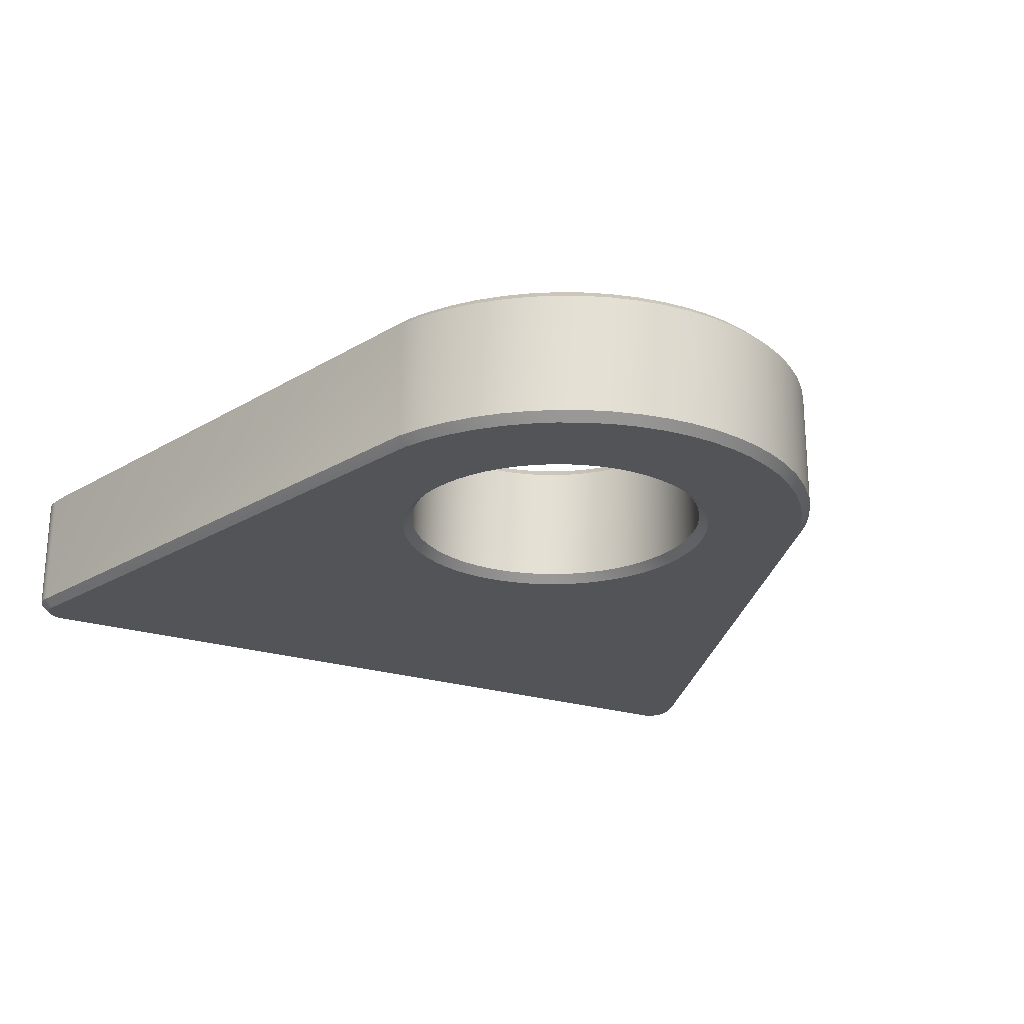
<metadata>
{"format":"obj","ext":"obj","renderer":"f3d","projection":"perspective","resolution":1024,"background":"white","views":[{"elev":-23.6,"azim":152.3,"up":"+Z"}]}
</metadata>
<code>
g Object__0
v 0.2878 0.2755 0.01026
v 0.1778 0.2178 0.01026
v 0.1845 0.2005 0.01026
v 0.1893 0.1826 0.01026
v 0.1921 0.1643 0.01026
v 0.1931 0.1459 0.01026
v 0.1921 0.1274 0.01026
v 0.1893 0.1091 0.01026
v 0.1845 0.09125 0.01026
v 0.1778 0.07398 0.01026
v 0.1694 0.0575 0.01026
v 0.1594 0.04198 0.01026
v 0.1477 0.0276 0.01026
v 0.1346 0.01452 0.01026
v 0.1203 0.002875 0.01026
v 0.1047 -0.007193 0.01026
v 0.08826 -0.0156 0.01026
v 0.07099 -0.02223 0.01026
v 0.05312 -0.02701 0.01026
v 0.03485 -0.02991 0.01026
v 0.01637 -0.03088 0.01028
v -0.002101 -0.02991 0.01026
v -0.02037 -0.02701 0.01026
v -0.03824 -0.02223 0.01026
v -0.05552 -0.0156 0.01026
v -0.072 -0.007193 0.01026
v -0.08751 0.002875 0.01026
v -0.1019 0.01452 0.01026
v -0.115 0.0276 0.01026
v -0.1266 0.04198 0.01026
v -0.1367 0.0575 0.01026
v -0.1451 0.07398 0.01026
v -0.1517 0.09125 0.01026
v -0.1565 0.1091 0.01026
v -0.1594 0.1274 0.01026
v -0.1604 0.1459 0.01026
v -0.1594 0.1643 0.01026
v -0.1565 0.1826 0.01026
v -0.1517 0.2005 0.01026
v -0.1451 0.2178 0.01026
v -0.1367 0.2342 0.01026
v -0.1266 0.2498 0.01026
v -0.115 0.2641 0.01026
v -0.1019 0.2772 0.01026
v -0.08751 0.2889 0.01026
v -0.072 0.2989 0.01026
v -0.05552 0.3073 0.01026
v -0.03824 0.314 0.01026
v -0.02037 0.3188 0.01026
v -0.002101 0.3216 0.01026
v 0.01637 0.3226 0.01026
v 0.03485 0.3216 0.01026
v 0.05312 0.3188 0.01026
v 0.07099 0.314 0.01026
v 0.08826 0.3073 0.01026
v 0.1047 0.2989 0.01026
v 0.1203 0.2889 0.01026
v 0.1346 0.2772 0.01026
v 0.1477 0.2641 0.01026
v 0.1594 0.2498 0.01026
v 0.1694 0.2342 0.01026
v 0.2738 0.3031 0.01026
v 0.2565 0.3297 0.01026
v 0.2365 0.3544 0.01026
v 0.214 0.3769 0.01026
v 0.1893 0.3969 0.01026
v 0.1627 0.4142 0.01026
v 0.1344 0.4286 0.01026
v 0.1047 0.44 0.01026
v 0.07402 0.4482 0.01026
v 0.04264 0.4532 0.01026
v 0.01092 0.4548 0.01026
v -0.02081 0.4532 0.01026
v -0.05219 0.4482 0.01026
v -0.08288 0.44 0.01026
v -0.1125 0.4286 0.01026
v -0.1408 0.4142 0.01026
v -0.1675 0.3969 0.01026
v -0.1922 0.3769 0.01026
v -0.2146 0.3544 0.01026
v -0.2346 0.3297 0.01026
v -0.2519 0.3031 0.01026
v -0.2662 0.2752 0.01026
v -0.4981 -0.4074 0.01026
v -0.4992 -0.4115 0.01026
v -0.4998 -0.4152 0.01026
v -0.5 -0.419 0.01026
v -0.4998 -0.4228 0.01026
v -0.4992 -0.4265 0.01026
v -0.4982 -0.4302 0.01026
v -0.4969 -0.4337 0.01026
v -0.4952 -0.4371 0.01026
v -0.4931 -0.4402 0.01026
v -0.4907 -0.4432 0.01026
v -0.4881 -0.4458 0.01026
v -0.4851 -0.4482 0.01026
v -0.482 -0.4503 0.01026
v -0.4786 -0.452 0.01026
v -0.4751 -0.4533 0.01026
v -0.4714 -0.4543 0.01026
v -0.468 -0.4548 0.01026
v 0.468 -0.4548 0.01026
v 0.4714 -0.4543 0.01026
v 0.4751 -0.4533 0.01026
v 0.4786 -0.452 0.01026
v 0.482 -0.4503 0.01026
v 0.4851 -0.4482 0.01026
v 0.4881 -0.4458 0.01026
v 0.4907 -0.4432 0.01026
v 0.4931 -0.4402 0.01026
v 0.4952 -0.4371 0.01026
v 0.4969 -0.4337 0.01026
v 0.4982 -0.4302 0.01026
v 0.4992 -0.4265 0.01026
v 0.4998 -0.4228 0.01026
v 0.5 -0.419 0.01026
v 0.4998 -0.4152 0.01026
v 0.4992 -0.4115 0.01026
v 0.498 -0.4071 0.01026
v 0.2878 0.2755 0.1532
v 0.498 -0.4071 0.1532
v 0.4992 -0.4115 0.1532
v 0.4998 -0.4152 0.1532
v 0.5 -0.419 0.1532
v 0.4998 -0.4228 0.1532
v 0.4992 -0.4265 0.1532
v 0.4982 -0.4302 0.1532
v 0.4969 -0.4337 0.1532
v 0.4952 -0.4371 0.1532
v 0.4931 -0.4402 0.1532
v 0.4907 -0.4432 0.1532
v 0.4881 -0.4458 0.1532
v 0.4851 -0.4482 0.1532
v 0.482 -0.4503 0.1532
v 0.4786 -0.452 0.1532
v 0.4751 -0.4533 0.1532
v 0.4714 -0.4543 0.1532
v 0.468 -0.4548 0.1532
v -0.468 -0.4548 0.1532
v -0.4714 -0.4543 0.1532
v -0.4751 -0.4533 0.1532
v -0.4786 -0.452 0.1532
v -0.482 -0.4503 0.1532
v -0.4851 -0.4482 0.1532
v -0.4881 -0.4458 0.1532
v -0.4907 -0.4432 0.1532
v -0.4931 -0.4402 0.1532
v -0.4952 -0.4371 0.1532
v -0.4969 -0.4337 0.1532
v -0.4982 -0.4302 0.1532
v -0.4992 -0.4265 0.1532
v -0.4998 -0.4228 0.1532
v -0.5 -0.419 0.1532
v -0.4998 -0.4152 0.1532
v -0.4992 -0.4115 0.1532
v -0.4981 -0.4074 0.1532
v -0.2662 0.2752 0.1532
v -0.2519 0.3031 0.1532
v -0.2346 0.3297 0.1532
v -0.2146 0.3544 0.1532
v -0.1922 0.3769 0.1532
v -0.1675 0.3969 0.1532
v -0.1408 0.4142 0.1532
v -0.1125 0.4286 0.1532
v -0.08288 0.44 0.1532
v -0.05219 0.4482 0.1532
v -0.02081 0.4532 0.1532
v 0.01092 0.4548 0.1532
v 0.04264 0.4532 0.1532
v 0.07402 0.4482 0.1532
v 0.1047 0.44 0.1532
v 0.1344 0.4286 0.1532
v 0.1627 0.4142 0.1532
v 0.1893 0.3969 0.1532
v 0.214 0.3769 0.1532
v 0.2365 0.3544 0.1532
v 0.2565 0.3297 0.1532
v 0.2738 0.3031 0.1532
v 0.1778 0.2178 0.1532
v 0.1694 0.2342 0.1532
v 0.1594 0.2498 0.1532
v 0.1477 0.2641 0.1532
v 0.1346 0.2772 0.1532
v 0.1203 0.2889 0.1532
v 0.1047 0.2989 0.1532
v 0.08826 0.3073 0.1532
v 0.07099 0.314 0.1532
v 0.05312 0.3188 0.1532
v 0.03485 0.3216 0.1532
v 0.01637 0.3226 0.1532
v -0.002101 0.3216 0.1532
v -0.02037 0.3188 0.1532
v -0.03824 0.314 0.1532
v -0.05552 0.3073 0.1532
v -0.072 0.2989 0.1532
v -0.08751 0.2889 0.1532
v -0.1019 0.2772 0.1532
v -0.115 0.2641 0.1532
v -0.1266 0.2498 0.1532
v -0.1367 0.2342 0.1532
v -0.1451 0.2178 0.1532
v -0.1517 0.2005 0.1532
v -0.1565 0.1826 0.1532
v -0.1594 0.1643 0.1532
v -0.1604 0.1459 0.1532
v -0.1594 0.1274 0.1532
v -0.1565 0.1091 0.1532
v -0.1517 0.09125 0.1532
v -0.1451 0.07398 0.1532
v -0.1367 0.0575 0.1532
v -0.1266 0.04198 0.1532
v -0.115 0.0276 0.1532
v -0.1019 0.01452 0.1532
v -0.08751 0.002875 0.1532
v -0.072 -0.007193 0.1532
v -0.05552 -0.0156 0.1532
v -0.03824 -0.02223 0.1532
v -0.02037 -0.02701 0.1532
v -0.002101 -0.02991 0.1532
v 0.01637 -0.03088 0.1532
v 0.03485 -0.02991 0.1532
v 0.05312 -0.02701 0.1532
v 0.07099 -0.02223 0.1532
v 0.08826 -0.0156 0.1532
v 0.1047 -0.007193 0.1532
v 0.1203 0.002875 0.1532
v 0.1346 0.01452 0.1532
v 0.1477 0.0276 0.1532
v 0.1594 0.04198 0.1532
v 0.1694 0.0575 0.1532
v 0.1778 0.07398 0.1532
v 0.1845 0.09125 0.1532
v 0.1893 0.1091 0.1532
v 0.1921 0.1274 0.1532
v 0.1931 0.1459 0.1532
v 0.1921 0.1643 0.1532
v 0.1893 0.1826 0.1532
v 0.1845 0.2005 0.1532
v 0.2783 0.2716 0.1635
v 0.4882 -0.4099 0.1635
v 0.4892 -0.4136 0.1635
v 0.4896 -0.4163 0.1635
v 0.4897 -0.419 0.1635
v 0.4896 -0.4217 0.1635
v 0.4892 -0.4244 0.1635
v 0.4885 -0.427 0.1635
v 0.4875 -0.4295 0.1635
v 0.4863 -0.4319 0.1635
v 0.4848 -0.4342 0.1635
v 0.4831 -0.4363 0.1635
v 0.4812 -0.4382 0.1635
v 0.4791 -0.4399 0.1635
v 0.4768 -0.4414 0.1635
v 0.4744 -0.4426 0.1635
v 0.4719 -0.4436 0.1635
v 0.4693 -0.4443 0.1635
v 0.4672 -0.4446 0.1635
v -0.4672 -0.4446 0.1635
v -0.4693 -0.4443 0.1635
v -0.4719 -0.4436 0.1635
v -0.4744 -0.4426 0.1635
v -0.4768 -0.4414 0.1635
v -0.4791 -0.4399 0.1635
v -0.4812 -0.4382 0.1635
v -0.4831 -0.4363 0.1635
v -0.4848 -0.4342 0.1635
v -0.4863 -0.4319 0.1635
v -0.4875 -0.4295 0.1635
v -0.4885 -0.427 0.1635
v -0.4892 -0.4244 0.1635
v -0.4896 -0.4217 0.1635
v -0.4897 -0.419 0.1635
v -0.4896 -0.4163 0.1635
v -0.4892 -0.4136 0.1635
v -0.4883 -0.4104 0.1635
v -0.2567 0.2712 0.1635
v -0.243 0.2979 0.1635
v -0.2263 0.3237 0.1635
v -0.207 0.3475 0.1635
v -0.1853 0.3693 0.1635
v -0.1615 0.3886 0.1635
v -0.1357 0.4053 0.1635
v -0.1084 0.4192 0.1635
v -0.0797 0.4302 0.1635
v -0.05005 0.4382 0.1635
v -0.01974 0.443 0.1635
v 0.01092 0.4446 0.1635
v 0.04157 0.443 0.1635
v 0.07189 0.4382 0.1635
v 0.1015 0.4302 0.1635
v 0.1302 0.4192 0.1635
v 0.1575 0.4053 0.1635
v 0.1833 0.3886 0.1635
v 0.2071 0.3692 0.1635
v 0.2288 0.3475 0.1635
v 0.2482 0.3237 0.1635
v 0.2649 0.2979 0.1635
v 0.1872 0.2219 0.1635
v 0.1783 0.2394 0.1635
v 0.1677 0.2558 0.1635
v 0.1554 0.271 0.1635
v 0.1415 0.2849 0.1635
v 0.1263 0.2972 0.1635
v 0.1099 0.3078 0.1635
v 0.09244 0.3167 0.1635
v 0.07417 0.3237 0.1635
v 0.05526 0.3288 0.1635
v 0.03592 0.3319 0.1635
v 0.01637 0.3329 0.1635
v -0.003175 0.3319 0.1635
v -0.02251 0.3288 0.1635
v -0.04142 0.3237 0.1635
v -0.05969 0.3167 0.1635
v -0.07713 0.3078 0.1635
v -0.09355 0.2972 0.1635
v -0.1088 0.2849 0.1635
v -0.1226 0.271 0.1635
v -0.1349 0.2558 0.1635
v -0.1456 0.2394 0.1635
v -0.1545 0.2219 0.1635
v -0.1615 0.2037 0.1635
v -0.1666 0.1848 0.1635
v -0.1696 0.1654 0.1635
v -0.1706 0.1459 0.1635
v -0.1696 0.1263 0.1635
v -0.1666 0.107 0.1635
v -0.1615 0.08808 0.1635
v -0.1545 0.0698 0.1635
v -0.1456 0.05236 0.1635
v -0.1349 0.03594 0.1635
v -0.1226 0.02073 0.1635
v -0.1088 0.006888 0.1635
v -0.09355 -0.005437 0.1635
v -0.07714 -0.01609 0.1635
v -0.0597 -0.02498 0.1635
v -0.04142 -0.032 0.1635
v -0.02251 -0.03706 0.1635
v -0.003175 -0.04013 0.1635
v 0.01637 -0.04115 0.1635
v 0.03592 -0.04013 0.1635
v 0.05526 -0.03706 0.1635
v 0.07416 -0.032 0.1635
v 0.09244 -0.02498 0.1635
v 0.1099 -0.01609 0.1635
v 0.1263 -0.005437 0.1635
v 0.1415 0.006888 0.1635
v 0.1554 0.02073 0.1635
v 0.1677 0.03594 0.1635
v 0.1783 0.05236 0.1635
v 0.1872 0.0698 0.1635
v 0.1942 0.08808 0.1635
v 0.1993 0.107 0.1635
v 0.2024 0.1263 0.1635
v 0.2034 0.1459 0.1635
v 0.2024 0.1654 0.1635
v 0.1993 0.1848 0.1635
v 0.1942 0.2037 0.1635
v 0.2783 0.2716 0
v 0.1872 0.2219 0
v 0.1942 0.2037 0
v 0.1993 0.1848 0
v 0.2024 0.1654 0
v 0.2034 0.1459 0
v 0.2024 0.1263 0
v 0.1993 0.107 0
v 0.1942 0.08808 0
v 0.1872 0.0698 0
v 0.1783 0.05236 0
v 0.1677 0.03594 0
v 0.1554 0.02073 0
v 0.1415 0.006888 0
v 0.1263 -0.005437 0
v 0.1099 -0.01609 0
v 0.09244 -0.02498 0
v 0.07416 -0.032 0
v 0.05526 -0.03706 0
v 0.03592 -0.04013 0
v 0.01637 -0.04115 2.166e-05
v -0.003175 -0.04013 0
v -0.02251 -0.03706 0
v -0.04142 -0.032 0
v -0.0597 -0.02498 0
v -0.07714 -0.01609 0
v -0.09355 -0.005437 0
v -0.1088 0.006888 0
v -0.1226 0.02073 0
v -0.1349 0.03594 0
v -0.1456 0.05236 0
v -0.1545 0.0698 0
v -0.1615 0.08808 0
v -0.1666 0.107 0
v -0.1696 0.1263 0
v -0.1706 0.1459 0
v -0.1696 0.1654 0
v -0.1666 0.1848 0
v -0.1615 0.2037 0
v -0.1545 0.2219 0
v -0.1456 0.2394 0
v -0.1349 0.2558 0
v -0.1226 0.271 0
v -0.1088 0.2849 0
v -0.09355 0.2972 0
v -0.07713 0.3078 0
v -0.05969 0.3167 0
v -0.04142 0.3237 0
v -0.02251 0.3288 0
v -0.003175 0.3319 0
v 0.01637 0.3329 0
v 0.03592 0.3319 0
v 0.05526 0.3288 0
v 0.07417 0.3237 0
v 0.09244 0.3167 0
v 0.1099 0.3078 0
v 0.1263 0.2972 0
v 0.1415 0.2849 0
v 0.1554 0.271 0
v 0.1677 0.2558 0
v 0.1783 0.2394 0
v 0.2649 0.2979 0
v 0.2482 0.3237 0
v 0.2288 0.3475 0
v 0.2071 0.3692 0
v 0.1833 0.3886 0
v 0.1575 0.4053 0
v 0.1302 0.4192 0
v 0.1015 0.4302 0
v 0.07189 0.4382 0
v 0.04157 0.443 0
v 0.01092 0.4446 0
v -0.01974 0.443 0
v -0.05005 0.4382 0
v -0.0797 0.4302 0
v -0.1084 0.4192 0
v -0.1357 0.4053 0
v -0.1615 0.3886 0
v -0.1853 0.3693 0
v -0.207 0.3475 0
v -0.2263 0.3237 0
v -0.243 0.2979 0
v -0.2567 0.2712 0
v -0.4883 -0.4104 0
v -0.4892 -0.4136 0
v -0.4896 -0.4163 0
v -0.4897 -0.419 0
v -0.4896 -0.4217 0
v -0.4892 -0.4244 0
v -0.4885 -0.427 0
v -0.4875 -0.4295 0
v -0.4863 -0.4319 0
v -0.4848 -0.4342 0
v -0.4831 -0.4363 0
v -0.4812 -0.4382 0
v -0.4791 -0.4399 0
v -0.4768 -0.4414 0
v -0.4744 -0.4426 0
v -0.4719 -0.4436 0
v -0.4693 -0.4443 0
v -0.4672 -0.4446 0
v 0.4672 -0.4446 0
v 0.4693 -0.4443 0
v 0.4719 -0.4436 0
v 0.4744 -0.4426 0
v 0.4768 -0.4414 0
v 0.4791 -0.4399 0
v 0.4812 -0.4382 0
v 0.4831 -0.4363 0
v 0.4848 -0.4342 0
v 0.4863 -0.4319 0
v 0.4875 -0.4295 0
v 0.4885 -0.427 0
v 0.4892 -0.4244 0
v 0.4896 -0.4217 0
v 0.4897 -0.419 0
v 0.4896 -0.4163 0
v 0.4892 -0.4136 0
v 0.4882 -0.4099 0
f 203 204 37 38
f 204 205 36 37
f 205 206 35 36
f 206 207 34 35
f 207 208 33 34
f 208 209 32 33
f 209 210 31 32
f 210 211 30 31
f 211 212 29 30
f 212 213 28 29
f 213 214 27 28
f 214 215 26 27
f 215 216 25 26
f 216 217 24 25
f 217 218 23 24
f 218 219 22 23
f 219 220 21 22
f 220 221 20 21
f 221 222 19 20
f 222 223 18 19
f 223 224 17 18
f 224 225 16 17
f 225 226 15 16
f 226 227 14 15
f 227 228 13 14
f 228 229 12 13
f 229 230 11 12
f 230 231 10 11
f 231 232 9 10
f 232 233 8 9
f 233 234 7 8
f 234 235 6 7
f 235 236 5 6
f 236 237 4 5
f 237 238 3 4
f 238 179 2 3
f 179 180 61 2
f 180 181 60 61
f 181 182 59 60
f 182 183 58 59
f 183 184 57 58
f 184 185 56 57
f 185 186 55 56
f 186 187 54 55
f 187 188 53 54
f 188 189 52 53
f 189 190 51 52
f 190 191 50 51
f 191 192 49 50
f 192 193 48 49
f 193 194 47 48
f 194 195 46 47
f 195 196 45 46
f 196 197 44 45
f 197 198 43 44
f 198 199 42 43
f 199 200 41 42
f 200 201 40 41
f 201 202 39 40
f 202 203 38 39
f 120 121 119 1
f 121 122 118 119
f 122 123 117 118
f 123 124 116 117
f 124 125 115 116
f 125 126 114 115
f 126 127 113 114
f 127 128 112 113
f 128 129 111 112
f 129 130 110 111
f 130 131 109 110
f 131 132 108 109
f 132 133 107 108
f 133 134 106 107
f 134 135 105 106
f 135 136 104 105
f 136 137 103 104
f 137 138 102 103
f 138 139 101 102
f 139 140 100 101
f 140 141 99 100
f 141 142 98 99
f 142 143 97 98
f 143 144 96 97
f 144 145 95 96
f 145 146 94 95
f 146 147 93 94
f 147 148 92 93
f 148 149 91 92
f 149 150 90 91
f 150 151 89 90
f 151 152 88 89
f 152 153 87 88
f 153 154 86 87
f 154 155 85 86
f 155 156 84 85
f 156 157 83 84
f 157 158 82 83
f 158 159 81 82
f 159 160 80 81
f 160 161 79 80
f 161 162 78 79
f 162 163 77 78
f 163 164 76 77
f 164 165 75 76
f 165 166 74 75
f 166 167 73 74
f 167 168 72 73
f 168 169 71 72
f 169 170 70 71
f 170 171 69 70
f 171 172 68 69
f 172 173 67 68
f 173 174 66 67
f 174 175 65 66
f 175 176 64 65
f 176 177 63 64
f 177 178 62 63
f 178 120 1 62
f 120 239 240 121
f 121 240 241 122
f 122 241 242 123
f 123 242 243 124
f 124 243 244 125
f 125 244 245 126
f 126 245 246 127
f 127 246 247 128
f 128 247 248 129
f 129 248 249 130
f 130 249 250 131
f 131 250 251 132
f 132 251 252 133
f 133 252 253 134
f 134 253 254 135
f 135 254 255 136
f 136 255 256 137
f 137 256 257 138
f 138 257 258 139
f 139 258 259 140
f 140 259 260 141
f 141 260 261 142
f 142 261 262 143
f 143 262 263 144
f 144 263 264 145
f 145 264 265 146
f 146 265 266 147
f 147 266 267 148
f 148 267 268 149
f 149 268 269 150
f 150 269 270 151
f 151 270 271 152
f 152 271 272 153
f 153 272 273 154
f 154 273 274 155
f 155 274 275 156
f 156 275 276 157
f 157 276 277 158
f 158 277 278 159
f 159 278 279 160
f 160 279 280 161
f 161 280 281 162
f 162 281 282 163
f 163 282 283 164
f 164 283 284 165
f 165 284 285 166
f 166 285 286 167
f 167 286 287 168
f 168 287 288 169
f 169 288 289 170
f 170 289 290 171
f 171 290 291 172
f 172 291 292 173
f 173 292 293 174
f 174 293 294 175
f 175 294 295 176
f 176 295 296 177
f 177 296 297 178
f 178 297 239 120
f 179 298 299 180
f 180 299 300 181
f 181 300 301 182
f 182 301 302 183
f 183 302 303 184
f 184 303 304 185
f 185 304 305 186
f 186 305 306 187
f 187 306 307 188
f 188 307 308 189
f 189 308 309 190
f 190 309 310 191
f 191 310 311 192
f 192 311 312 193
f 193 312 313 194
f 194 313 314 195
f 195 314 315 196
f 196 315 316 197
f 197 316 317 198
f 198 317 318 199
f 199 318 319 200
f 200 319 320 201
f 201 320 321 202
f 202 321 322 203
f 203 322 323 204
f 204 323 324 205
f 205 324 325 206
f 206 325 326 207
f 207 326 327 208
f 208 327 328 209
f 209 328 329 210
f 210 329 330 211
f 211 330 331 212
f 212 331 332 213
f 213 332 333 214
f 214 333 334 215
f 215 334 335 216
f 216 335 336 217
f 217 336 337 218
f 218 337 338 219
f 219 338 339 220
f 220 339 340 221
f 221 340 341 222
f 222 341 342 223
f 223 342 343 224
f 224 343 344 225
f 225 344 345 226
f 226 345 346 227
f 227 346 347 228
f 228 347 348 229
f 229 348 349 230
f 230 349 350 231
f 231 350 351 232
f 232 351 352 233
f 233 352 353 234
f 234 353 354 235
f 235 354 355 236
f 236 355 356 237
f 237 356 357 238
f 238 357 298 179
f 249 251 250
f 251 249 252
f 248 252 249
f 252 248 253
f 247 253 248
f 253 247 254
f 246 254 247
f 254 246 255
f 245 255 246
f 255 245 256
f 244 256 245
f 256 244 257
f 243 257 244
f 346 240 347
f 347 240 348
f 345 240 346
f 348 240 349
f 349 240 350
f 239 350 240
f 239 351 350
f 239 352 351
f 239 353 352
f 239 354 353
f 239 355 354
f 239 356 355
f 356 239 357
f 297 357 239
f 357 297 298
f 296 298 297
f 296 299 298
f 257 243 258
f 243 242 258
f 242 241 258
f 241 240 258
f 240 345 258
f 345 344 258
f 344 343 258
f 343 342 258
f 342 341 258
f 341 340 258
f 340 339 258
f 339 338 258
f 338 337 258
f 337 336 258
f 336 335 258
f 334 258 335
f 334 259 258
f 259 334 260
f 299 296 300
f 333 260 334
f 333 261 260
f 333 262 261
f 333 263 262
f 333 264 263
f 333 265 264
f 333 266 265
f 266 333 267
f 295 300 296
f 300 295 301
f 332 267 333
f 332 268 267
f 332 269 268
f 332 270 269
f 332 271 270
f 332 272 271
f 332 273 272
f 332 274 273
f 332 275 274
f 294 301 295
f 294 302 301
f 331 275 332
f 302 294 303
f 330 275 331
f 293 303 294
f 293 304 303
f 329 275 330
f 304 293 305
f 292 305 293
f 328 275 329
f 305 292 306
f 291 306 292
f 291 307 306
f 307 291 308
f 290 308 291
f 290 309 308
f 309 290 310
f 289 310 290
f 289 311 310
f 311 289 312
f 288 312 289
f 288 313 312
f 288 314 313
f 314 288 315
f 287 315 288
f 287 316 315
f 287 317 316
f 275 328 276
f 328 327 276
f 327 326 276
f 326 325 276
f 325 324 276
f 324 323 276
f 323 322 276
f 322 321 276
f 321 320 276
f 320 319 276
f 319 318 276
f 318 317 276
f 317 287 276
f 287 286 276
f 286 285 276
f 285 284 276
f 284 283 276
f 282 276 283
f 276 282 277
f 281 277 282
f 277 281 278
f 280 278 281
f 279 278 280
f 2 359 360 3
f 3 360 361 4
f 4 361 362 5
f 5 362 363 6
f 6 363 364 7
f 7 364 365 8
f 8 365 366 9
f 9 366 367 10
f 10 367 368 11
f 11 368 369 12
f 12 369 370 13
f 13 370 371 14
f 14 371 372 15
f 15 372 373 16
f 16 373 374 17
f 17 374 375 18
f 18 375 376 19
f 19 376 377 20
f 20 377 378 21
f 21 378 379 22
f 22 379 380 23
f 23 380 381 24
f 24 381 382 25
f 25 382 383 26
f 26 383 384 27
f 27 384 385 28
f 28 385 386 29
f 29 386 387 30
f 30 387 388 31
f 31 388 389 32
f 32 389 390 33
f 33 390 391 34
f 34 391 392 35
f 35 392 393 36
f 36 393 394 37
f 37 394 395 38
f 38 395 396 39
f 39 396 397 40
f 40 397 398 41
f 41 398 399 42
f 42 399 400 43
f 43 400 401 44
f 44 401 402 45
f 45 402 403 46
f 46 403 404 47
f 47 404 405 48
f 48 405 406 49
f 49 406 407 50
f 50 407 408 51
f 51 408 409 52
f 52 409 410 53
f 53 410 411 54
f 54 411 412 55
f 55 412 413 56
f 56 413 414 57
f 57 414 415 58
f 58 415 416 59
f 59 416 417 60
f 60 417 418 61
f 61 418 359 2
f 1 358 419 62
f 62 419 420 63
f 63 420 421 64
f 64 421 422 65
f 65 422 423 66
f 66 423 424 67
f 67 424 425 68
f 68 425 426 69
f 69 426 427 70
f 70 427 428 71
f 71 428 429 72
f 72 429 430 73
f 73 430 431 74
f 74 431 432 75
f 75 432 433 76
f 76 433 434 77
f 77 434 435 78
f 78 435 436 79
f 79 436 437 80
f 80 437 438 81
f 81 438 439 82
f 82 439 440 83
f 83 440 441 84
f 84 441 442 85
f 85 442 443 86
f 86 443 444 87
f 87 444 445 88
f 88 445 446 89
f 89 446 447 90
f 90 447 448 91
f 91 448 449 92
f 92 449 450 93
f 93 450 451 94
f 94 451 452 95
f 95 452 453 96
f 96 453 454 97
f 97 454 455 98
f 98 455 456 99
f 99 456 457 100
f 100 457 458 101
f 101 458 459 102
f 102 459 460 103
f 103 460 461 104
f 104 461 462 105
f 105 462 463 106
f 106 463 464 107
f 107 464 465 108
f 108 465 466 109
f 109 466 467 110
f 110 467 468 111
f 111 468 469 112
f 112 469 470 113
f 113 470 471 114
f 114 471 472 115
f 115 472 473 116
f 116 473 474 117
f 117 474 475 118
f 118 475 476 119
f 119 476 358 1
f 450 452 451
f 452 450 453
f 449 453 450
f 453 449 454
f 448 454 449
f 454 448 455
f 447 455 448
f 455 447 456
f 446 456 447
f 456 446 457
f 445 457 446
f 457 445 458
f 444 458 445
f 385 441 386
f 386 441 387
f 384 441 385
f 387 441 388
f 388 441 389
f 440 389 441
f 440 390 389
f 440 391 390
f 440 392 391
f 440 393 392
f 440 394 393
f 394 440 395
f 439 395 440
f 439 396 395
f 396 439 397
f 458 444 459
f 444 443 459
f 443 442 459
f 442 441 459
f 441 384 459
f 384 383 459
f 383 382 459
f 382 381 459
f 381 380 459
f 380 379 459
f 379 378 459
f 378 377 459
f 377 376 459
f 376 375 459
f 374 459 375
f 374 460 459
f 374 461 460
f 374 462 461
f 438 397 439
f 462 374 463
f 397 438 398
f 373 463 374
f 373 464 463
f 373 465 464
f 373 466 465
f 373 467 466
f 373 468 467
f 373 469 468
f 469 373 470
f 437 398 438
f 437 399 398
f 372 470 373
f 372 471 470
f 372 472 471
f 372 473 472
f 372 474 473
f 372 475 474
f 372 476 475
f 399 437 400
f 371 476 372
f 436 400 437
f 436 401 400
f 370 476 371
f 401 436 402
f 435 402 436
f 369 476 370
f 402 435 403
f 368 476 369
f 434 403 435
f 434 404 403
f 367 476 368
f 404 434 405
f 433 405 434
f 405 433 406
f 432 406 433
f 432 407 406
f 407 432 408
f 431 408 432
f 431 409 408
f 409 431 410
f 430 410 431
f 430 411 410
f 430 412 411
f 412 430 413
f 429 413 430
f 429 414 413
f 429 415 414
f 429 416 415
f 476 367 358
f 367 366 358
f 366 365 358
f 365 364 358
f 364 363 358
f 363 362 358
f 362 361 358
f 361 360 358
f 360 359 358
f 359 418 358
f 418 417 358
f 417 416 358
f 416 429 358
f 429 428 358
f 428 427 358
f 427 426 358
f 426 425 358
f 424 358 425
f 358 424 419
f 423 419 424
f 419 423 420
f 422 420 423
f 421 420 422

</code>
